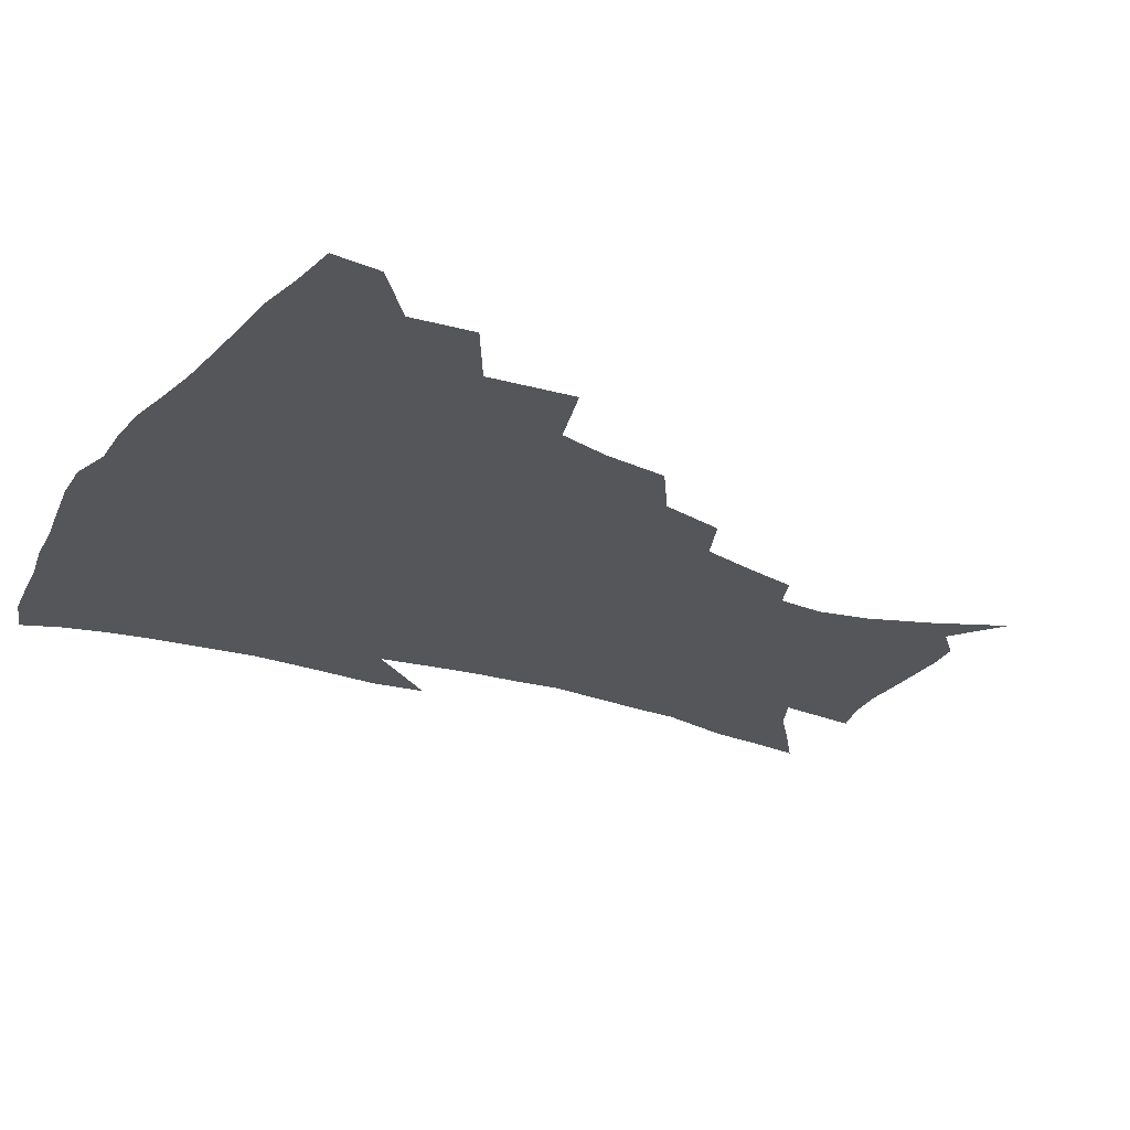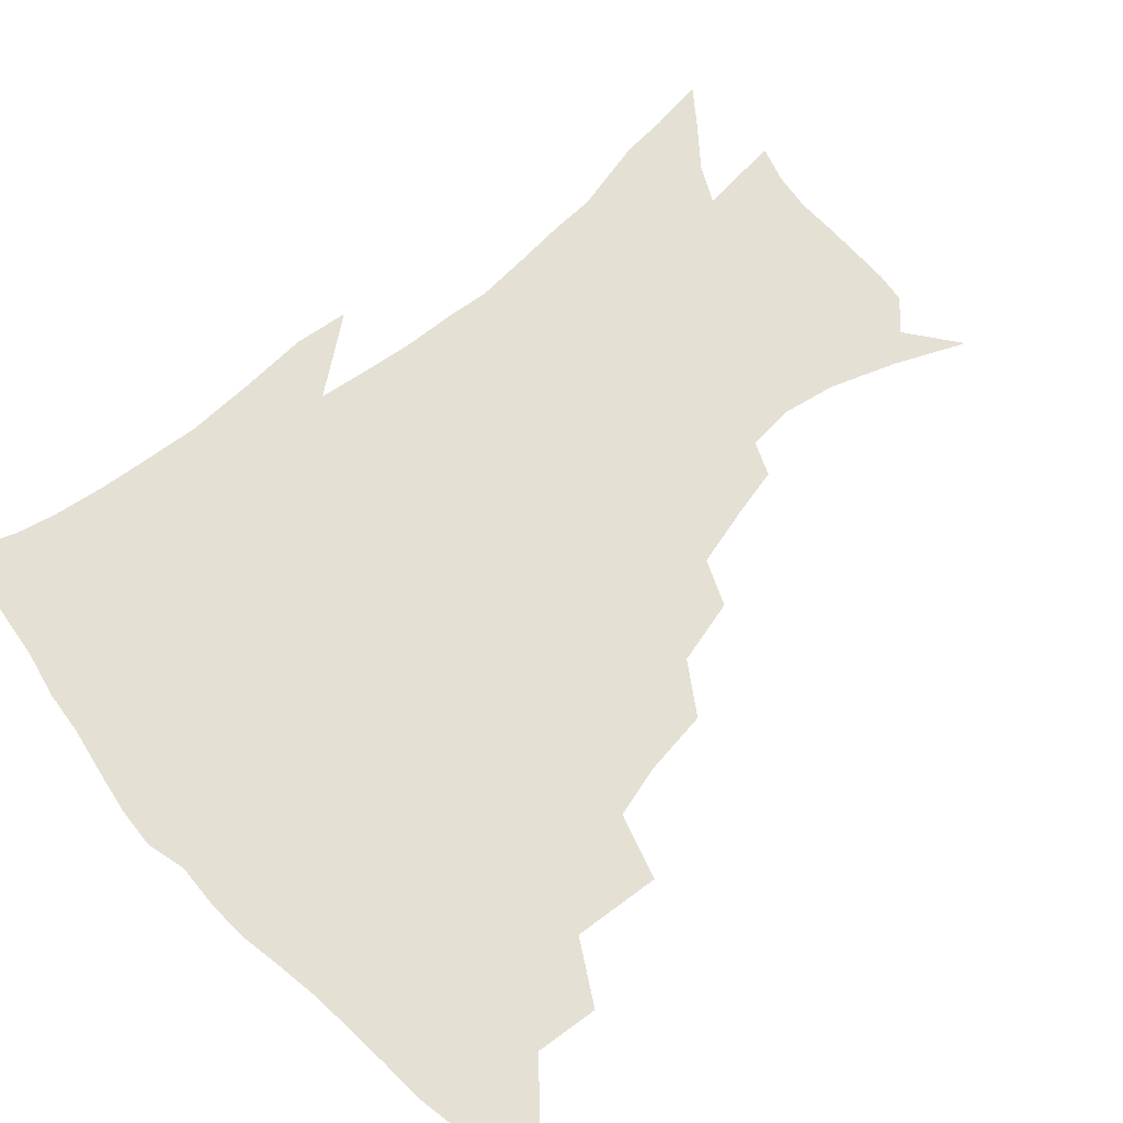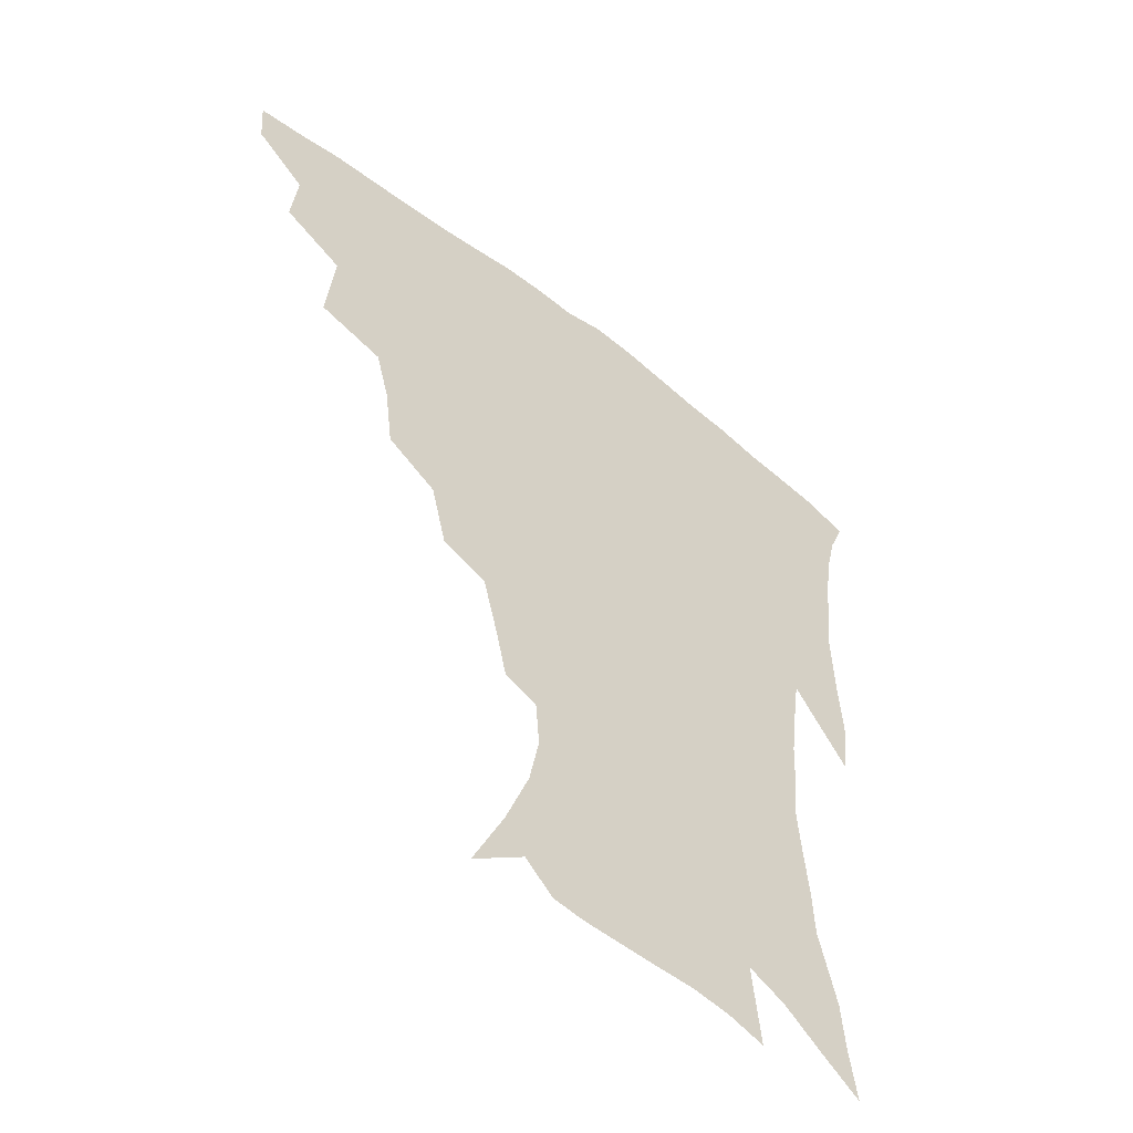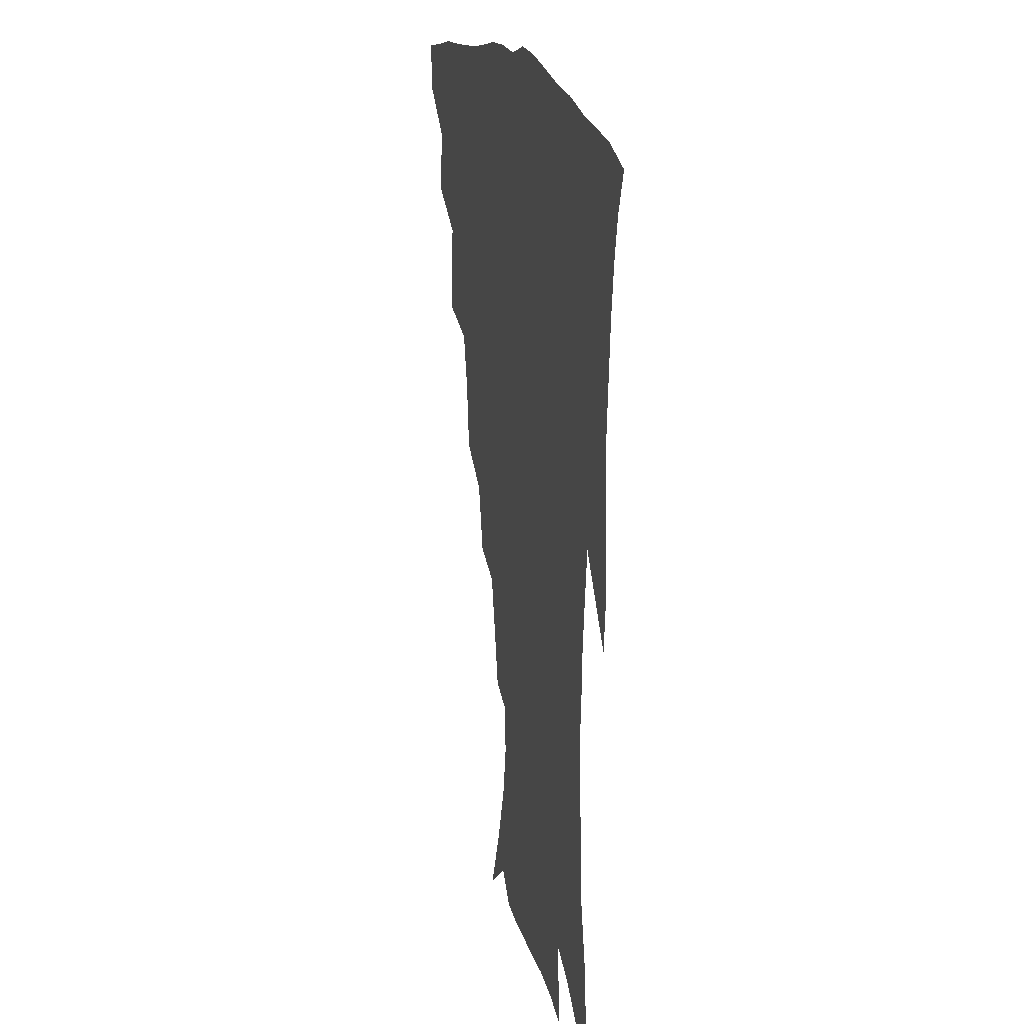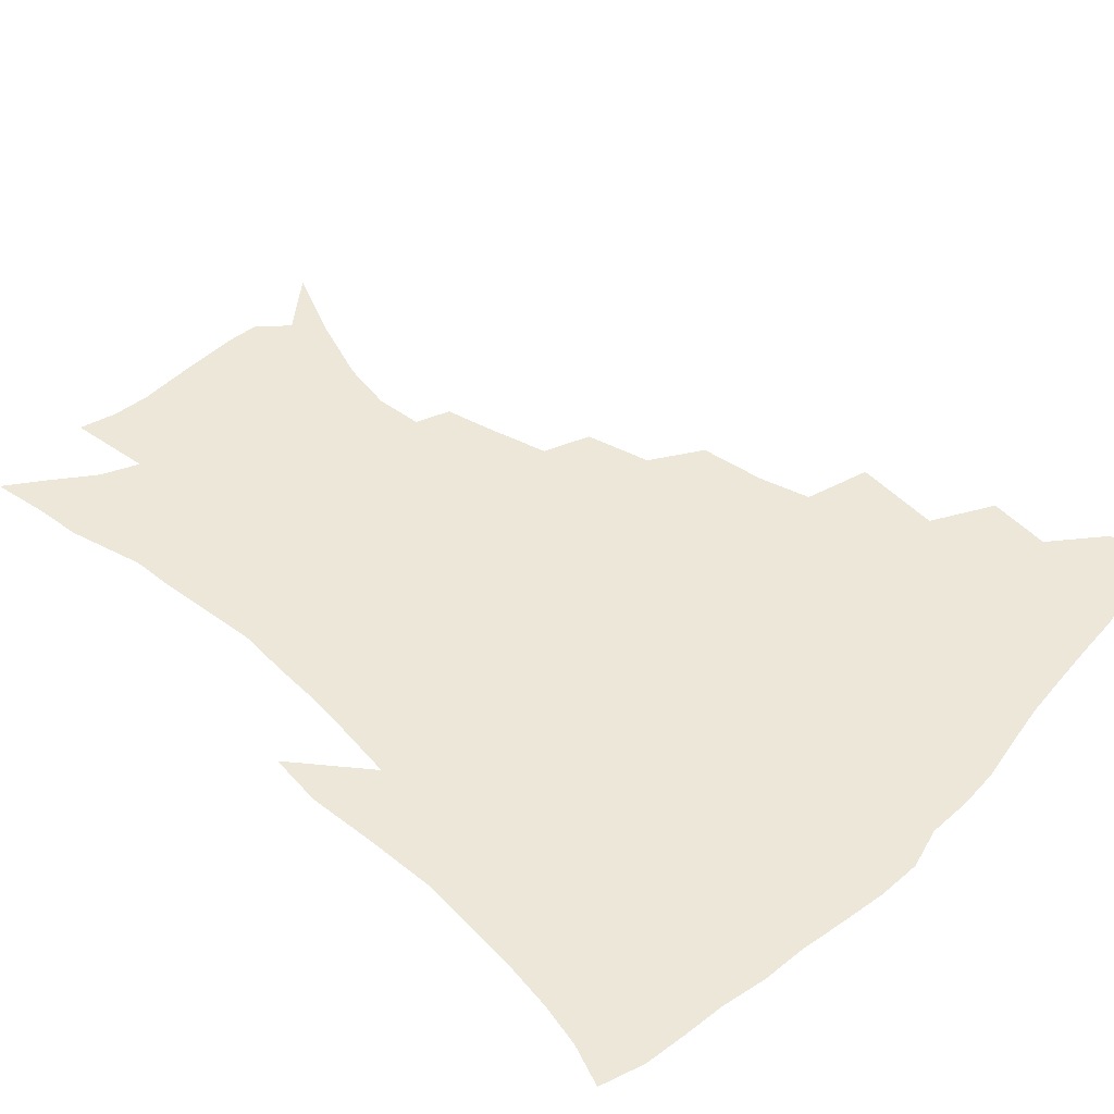
<metadata>
{"format":"obj","ext":"obj","renderer":"f3d","projection":"perspective","resolution":1024,"background":"white","views":[{"elev":-25.4,"azim":-119.3,"up":"+Z"},{"elev":66.0,"azim":-132.2,"up":"+Z"},{"elev":-54.0,"azim":-39.8,"up":"+Y"},{"elev":17.7,"azim":76.7,"up":"+Y"},{"elev":50.1,"azim":133.0,"up":"+Z"}]}
</metadata>
<code>
v 437.7 414.3 0
v 436.4 430.4 0
v 452.9 378.3 0
v 455 399.5 0
v 454.7 416.4 0
v 452.4 432.4 0
v 470.7 337.1 0
v 473.4 366.4 0
v 473.6 386.4 0
v 471.4 402.3 0
v 469.8 418.2 0
v 467.9 435.2 0
v 500.2 290.7 0
v 497.3 312.8 0
v 492.6 330.2 0
v 491.1 352.8 0
v 490.8 373.2 0
v 489.5 389.8 0
v 487.1 404.7 0
v 485.1 420.2 0
v 483.6 436 0
v 522.6 257.5 0
v 517.2 279.5 0
v 512.5 298.4 0
v 512.8 328.3 0
v 507.9 340.6 0
v 507.7 361.3 0
v 505.8 376.7 0
v 504 391.7 0
v 502.4 406.5 0
v 500.8 421.1 0
v 498.8 437.1 0
v 546.9 214 0
v 543.2 230.9 0
v 538 250.9 0
v 533 272.3 0
v 528.9 291 0
v 526.9 313.5 0
v 525.6 334.1 0
v 522.5 347.1 0
v 522.6 366 0
v 520.4 379.6 0
v 518.7 393.8 0
v 516.9 408.2 0
v 515.2 422.9 0
v 513.6 438.3 0
v 537.5 130 0
v 548.2 153.7 0
v 556.2 175.7 0
v 559.5 193.2 0
v 558.2 209.2 0
v 555.1 228.1 0
v 551.3 244.2 0
v 547.4 263.5 0
v 543.7 280.9 0
v 541.5 302.6 0
v 539.4 319.3 0
v 538 336.7 0
v 536.9 352.7 0
v 536.1 368 0
v 534.7 381.8 0
v 532.6 395.6 0
v 531.4 409.7 0
v 529.7 424.4 0
v 528 440.5 0
v 555.4 143.2 0
v 564.1 167.1 0
v 568 186.8 0
v 567.7 200.7 0
v 566.3 219.4 0
v 563.7 238.6 0
v 560.5 253.9 0
v 557.3 269.9 0
v 555 289.4 0
v 553.3 307.9 0
v 552.1 325 0
v 551.1 340.7 0
v 550.2 355.6 0
v 550.4 371.1 0
v 548.9 383.6 0
v 547.3 396.9 0
v 545.9 410.9 0
v 543.9 426.6 0
v 542.1 442.9 0
v 564.8 134 0
v 569.9 152.2 0
v 575.5 174.6 0
v 577.2 192.9 0
v 576.6 209.9 0
v 574.9 227.3 0
v 572.7 244.3 0
v 570.2 260.1 0
v 568.1 278.3 0
v 566.5 296.4 0
v 565 311.3 0
v 564.2 328 0
v 563.8 343.4 0
v 563 357 0
v 562.9 371.9 0
v 562.1 384.6 0
v 561.1 397.7 0
v 560.6 411.1 0
v 559 425.7 0
v 556.3 443.5 0
v 575.3 132.5 0
v 582.6 159.5 0
v 585.4 179.6 0
v 585.6 194.2 0
v 585.2 217 0
v 583.8 229.6 0
v 582 247.4 0
v 580.1 264 0
v 578.5 281.6 0
v 577.5 299.5 0
v 577 316.1 0
v 575.9 328.4 0
v 575.9 344.6 0
v 575.8 358.5 0
v 575.8 372.4 0
v 575.4 385.3 0
v 574.9 398.4 0
v 574.3 411.7 0
v 572.9 426.3 0
v 570.9 442.6 0
v 587.6 132.3 0
v 593.2 161.7 0
v 594.8 182.1 0
v 594.7 198 0
v 594 216.7 0
v 592.8 230.6 0
v 591.3 250.8 0
v 590.1 268.1 0
v 589.2 284.4 0
v 588.5 300.2 0
v 588.3 318 0
v 588.3 332.3 0
v 588.5 347.1 0
v 588.6 360.1 0
v 588.8 373.2 0
v 589 386 0
v 588.8 398.8 0
v 588.2 412 0
v 586.6 427.5 0
v 584.4 446.1 0
v 600.6 132 0
v 603.6 162.4 0
v 604.1 183.3 0
v 603.8 203.7 0
v 603.1 218 0
v 602.1 234.8 0
v 600.9 252.3 0
v 600.1 268.8 0
v 599.6 285.6 0
v 599.4 301.9 0
v 599.5 318.2 0
v 599.8 331.8 0
v 600.2 346.5 0
v 600.7 359.5 0
v 601.5 373.3 0
v 602.1 386.2 0
v 602.3 399 0
v 601.7 412.7 0
v 600.8 427.4 0
v 598.6 445.1 0
v 613.9 132.1 0
v 614 161.9 0
v 613.6 183 0
v 613.2 200.1 0
v 612.2 218.1 0
v 611.2 237.1 0
v 610.4 254.6 0
v 610.2 268.2 0
v 609.9 286 0
v 610.1 301.5 0
v 610.5 317.6 0
v 611.3 332.9 0
v 612 346.2 0
v 612.9 360 0
v 613.9 373.1 0
v 615 386.2 0
v 615.6 398.7 0
v 616 411.8 0
v 615.1 426.7 0
v 613.9 442.5 0
v 626.7 130.3 0
v 624.9 158.2 0
v 623.5 179.7 0
v 622.6 198 0
v 621.3 217.7 0
v 620.4 236 0
v 620.1 251.6 0
v 620.1 267.9 0
v 620.4 283.1 0
v 620.9 299 0
v 621.6 314.2 0
v 622.4 331.3 0
v 623.4 345.6 0
v 624.7 358.7 0
v 626 372.7 0
v 627.5 385.5 0
v 628.6 398 0
v 629.7 410.9 0
v 630.3 424.5 0
v 629.7 439.6 0
v 639 126.4 0
v 636.2 154.3 0
v 633.9 176 0
v 632.1 196 0
v 630.6 215.1 0
v 629.7 233.2 0
v 630 247.5 0
v 629.7 265.7 0
v 630.6 280 0
v 631.4 295.6 0
v 632.6 310.6 0
v 633.4 328.2 0
v 634.6 344.3 0
v 636.4 356.6 0
v 638 370 0
v 639.8 384.3 0
v 642.1 397.4 0
v 643.6 409.4 0
v 644.6 422.4 0
v 644.1 438.1 0
v 648.6 148.2 0
v 645.3 169 0
v 643.1 188.3 0
v 640.5 209.9 0
v 639.8 226.7 0
v 640 241.6 0
v 640 258.9 0
v 640.7 275 0
v 641.6 292 0
v 643 308.6 0
v 644.8 323.5 0
v 646.1 339.7 0
v 647.8 354.8 0
v 649.8 368.5 0
v 651.9 382.5 0
v 654.1 395.3 0
v 656.2 407.8 0
v 658.2 420.7 0
v 659.9 434.7 0
v 662.1 137.3 0
v 657.4 160.9 0
v 654.2 181.5 0
v 651.8 200.7 0
v 650.5 218.2 0
v 650 234.8 0
v 650.4 250.2 0
v 650.8 268.2 0
v 651.9 285.2 0
v 653.9 301.3 0
v 656.1 317.1 0
v 657.6 334 0
v 659.1 351.1 0
v 661 366.9 0
v 663.7 379.9 0
v 666.2 393.4 0
v 668.8 405.6 0
v 671.4 418.4 0
v 673.9 433 0
v 675.1 127.4 0
v 672.6 145.7 0
v 671.4 161.7 0
v 665.3 187.3 0
v 664.8 201.8 0
v 663.3 219.3 0
v 661.9 238.1 0
v 663.3 252.5 0
v 664.2 270.3 0
v 666.2 287.2 0
v 668.7 305 0
v 669.8 324.6 0
v 671.9 341.4 0
v 673.6 358.6 0
v 675.5 374.8 0
v 677.9 390.1 0
v 681.2 402.9 0
v 684.1 415.5 0
v 688 430.9 0
v 688.1 279.1 0
v 690.3 297.5 0
v 688.9 321.8 0
v 688.2 344.8 0
v 689.8 362.9 0
v 691.5 381.2 0
v 694.1 398.3 0
v 697.4 412.4 0
v 702.7 425.8 0
f 4 5 1
f 1 5 2
f 5 6 2
f 8 9 3
f 3 9 4
f 9 10 4
f 4 10 5
f 10 11 5
f 5 11 6
f 11 12 6
f 15 16 7
f 7 16 8
f 16 17 8
f 8 17 9
f 17 18 9
f 9 18 10
f 18 19 10
f 10 19 11
f 19 20 11
f 11 20 12
f 20 21 12
f 23 24 13
f 13 24 14
f 24 25 14
f 14 25 15
f 25 26 15
f 15 26 16
f 26 27 16
f 16 27 17
f 27 28 17
f 17 28 18
f 28 29 18
f 18 29 19
f 29 30 19
f 19 30 20
f 30 31 20
f 20 31 21
f 31 32 21
f 35 36 22
f 22 36 23
f 36 37 23
f 23 37 24
f 37 38 24
f 24 38 25
f 38 39 25
f 25 39 26
f 39 40 26
f 26 40 27
f 40 41 27
f 27 41 28
f 41 42 28
f 28 42 29
f 42 43 29
f 29 43 30
f 43 44 30
f 30 44 31
f 44 45 31
f 31 45 32
f 45 46 32
f 51 52 33
f 33 52 34
f 52 53 34
f 34 53 35
f 53 54 35
f 35 54 36
f 54 55 36
f 36 55 37
f 55 56 37
f 37 56 38
f 56 57 38
f 38 57 39
f 57 58 39
f 39 58 40
f 58 59 40
f 40 59 41
f 59 60 41
f 41 60 42
f 60 61 42
f 42 61 43
f 61 62 43
f 43 62 44
f 62 63 44
f 44 63 45
f 63 64 45
f 45 64 46
f 64 65 46
f 47 66 48
f 66 67 48
f 48 67 49
f 67 68 49
f 49 68 50
f 68 69 50
f 50 69 51
f 69 70 51
f 51 70 52
f 70 71 52
f 52 71 53
f 71 72 53
f 53 72 54
f 72 73 54
f 54 73 55
f 73 74 55
f 55 74 56
f 74 75 56
f 56 75 57
f 75 76 57
f 57 76 58
f 76 77 58
f 58 77 59
f 77 78 59
f 59 78 60
f 78 79 60
f 60 79 61
f 79 80 61
f 61 80 62
f 80 81 62
f 62 81 63
f 81 82 63
f 63 82 64
f 82 83 64
f 64 83 65
f 83 84 65
f 85 86 66
f 66 86 67
f 86 87 67
f 67 87 68
f 87 88 68
f 68 88 69
f 88 89 69
f 69 89 70
f 89 90 70
f 70 90 71
f 90 91 71
f 71 91 72
f 91 92 72
f 72 92 73
f 92 93 73
f 73 93 74
f 93 94 74
f 74 94 75
f 94 95 75
f 75 95 76
f 95 96 76
f 76 96 77
f 96 97 77
f 77 97 78
f 97 98 78
f 78 98 79
f 98 99 79
f 79 99 80
f 99 100 80
f 80 100 81
f 100 101 81
f 81 101 82
f 101 102 82
f 82 102 83
f 102 103 83
f 83 103 84
f 103 104 84
f 85 105 86
f 105 106 86
f 86 106 87
f 106 107 87
f 87 107 88
f 107 108 88
f 88 108 89
f 108 109 89
f 89 109 90
f 109 110 90
f 90 110 91
f 110 111 91
f 91 111 92
f 111 112 92
f 92 112 93
f 112 113 93
f 93 113 94
f 113 114 94
f 94 114 95
f 114 115 95
f 95 115 96
f 115 116 96
f 96 116 97
f 116 117 97
f 97 117 98
f 117 118 98
f 98 118 99
f 118 119 99
f 99 119 100
f 119 120 100
f 100 120 101
f 120 121 101
f 101 121 102
f 121 122 102
f 102 122 103
f 122 123 103
f 103 123 104
f 123 124 104
f 105 125 106
f 125 126 106
f 106 126 107
f 126 127 107
f 107 127 108
f 127 128 108
f 108 128 109
f 128 129 109
f 109 129 110
f 129 130 110
f 110 130 111
f 130 131 111
f 111 131 112
f 131 132 112
f 112 132 113
f 132 133 113
f 113 133 114
f 133 134 114
f 114 134 115
f 134 135 115
f 115 135 116
f 135 136 116
f 116 136 117
f 136 137 117
f 117 137 118
f 137 138 118
f 118 138 119
f 138 139 119
f 119 139 120
f 139 140 120
f 120 140 121
f 140 141 121
f 121 141 122
f 141 142 122
f 122 142 123
f 142 143 123
f 123 143 124
f 143 144 124
f 125 145 126
f 145 146 126
f 126 146 127
f 146 147 127
f 127 147 128
f 147 148 128
f 128 148 129
f 148 149 129
f 129 149 130
f 149 150 130
f 130 150 131
f 150 151 131
f 131 151 132
f 151 152 132
f 132 152 133
f 152 153 133
f 133 153 134
f 153 154 134
f 134 154 135
f 154 155 135
f 135 155 136
f 155 156 136
f 136 156 137
f 156 157 137
f 137 157 138
f 157 158 138
f 138 158 139
f 158 159 139
f 139 159 140
f 159 160 140
f 140 160 141
f 160 161 141
f 141 161 142
f 161 162 142
f 142 162 143
f 162 163 143
f 143 163 144
f 163 164 144
f 145 165 146
f 165 166 146
f 146 166 147
f 166 167 147
f 147 167 148
f 167 168 148
f 148 168 149
f 168 169 149
f 149 169 150
f 169 170 150
f 150 170 151
f 170 171 151
f 151 171 152
f 171 172 152
f 152 172 153
f 172 173 153
f 153 173 154
f 173 174 154
f 154 174 155
f 174 175 155
f 155 175 156
f 175 176 156
f 156 176 157
f 176 177 157
f 157 177 158
f 177 178 158
f 158 178 159
f 178 179 159
f 159 179 160
f 179 180 160
f 160 180 161
f 180 181 161
f 161 181 162
f 181 182 162
f 162 182 163
f 182 183 163
f 163 183 164
f 183 184 164
f 165 185 166
f 185 186 166
f 166 186 167
f 186 187 167
f 167 187 168
f 187 188 168
f 168 188 169
f 188 189 169
f 169 189 170
f 189 190 170
f 170 190 171
f 190 191 171
f 171 191 172
f 191 192 172
f 172 192 173
f 192 193 173
f 173 193 174
f 193 194 174
f 174 194 175
f 194 195 175
f 175 195 176
f 195 196 176
f 176 196 177
f 196 197 177
f 177 197 178
f 197 198 178
f 178 198 179
f 198 199 179
f 179 199 180
f 199 200 180
f 180 200 181
f 200 201 181
f 181 201 182
f 201 202 182
f 182 202 183
f 202 203 183
f 183 203 184
f 203 204 184
f 185 205 186
f 205 206 186
f 186 206 187
f 206 207 187
f 187 207 188
f 207 208 188
f 188 208 189
f 208 209 189
f 189 209 190
f 209 210 190
f 190 210 191
f 210 211 191
f 191 211 192
f 211 212 192
f 192 212 193
f 212 213 193
f 193 213 194
f 213 214 194
f 194 214 195
f 214 215 195
f 195 215 196
f 215 216 196
f 196 216 197
f 216 217 197
f 197 217 198
f 217 218 198
f 198 218 199
f 218 219 199
f 199 219 200
f 219 220 200
f 200 220 201
f 220 221 201
f 201 221 202
f 221 222 202
f 202 222 203
f 222 223 203
f 203 223 204
f 223 224 204
f 206 225 207
f 225 226 207
f 207 226 208
f 226 227 208
f 208 227 209
f 227 228 209
f 209 228 210
f 228 229 210
f 210 229 211
f 229 230 211
f 211 230 212
f 230 231 212
f 212 231 213
f 231 232 213
f 213 232 214
f 232 233 214
f 214 233 215
f 233 234 215
f 215 234 216
f 234 235 216
f 216 235 217
f 235 236 217
f 217 236 218
f 236 237 218
f 218 237 219
f 237 238 219
f 219 238 220
f 238 239 220
f 220 239 221
f 239 240 221
f 221 240 222
f 240 241 222
f 222 241 223
f 241 242 223
f 223 242 224
f 242 243 224
f 225 244 226
f 244 245 226
f 226 245 227
f 245 246 227
f 227 246 228
f 246 247 228
f 228 247 229
f 247 248 229
f 229 248 230
f 248 249 230
f 230 249 231
f 249 250 231
f 231 250 232
f 250 251 232
f 232 251 233
f 251 252 233
f 233 252 234
f 252 253 234
f 234 253 235
f 253 254 235
f 235 254 236
f 254 255 236
f 236 255 237
f 255 256 237
f 237 256 238
f 256 257 238
f 238 257 239
f 257 258 239
f 239 258 240
f 258 259 240
f 240 259 241
f 259 260 241
f 241 260 242
f 260 261 242
f 242 261 243
f 261 262 243
f 244 263 245
f 263 264 245
f 245 264 246
f 264 265 246
f 246 265 247
f 265 266 247
f 247 266 248
f 266 267 248
f 248 267 249
f 267 268 249
f 249 268 250
f 268 269 250
f 250 269 251
f 269 270 251
f 251 270 252
f 270 271 252
f 252 271 253
f 271 272 253
f 253 272 254
f 272 273 254
f 254 273 255
f 273 274 255
f 255 274 256
f 274 275 256
f 256 275 257
f 275 276 257
f 257 276 258
f 276 277 258
f 258 277 259
f 277 278 259
f 259 278 260
f 278 279 260
f 260 279 261
f 279 280 261
f 261 280 262
f 280 281 262
f 273 282 274
f 282 283 274
f 274 283 275
f 283 284 275
f 275 284 276
f 284 285 276
f 276 285 277
f 285 286 277
f 277 286 278
f 286 287 278
f 278 287 279
f 287 288 279
f 279 288 280
f 288 289 280
f 280 289 281
f 289 290 281

</code>
